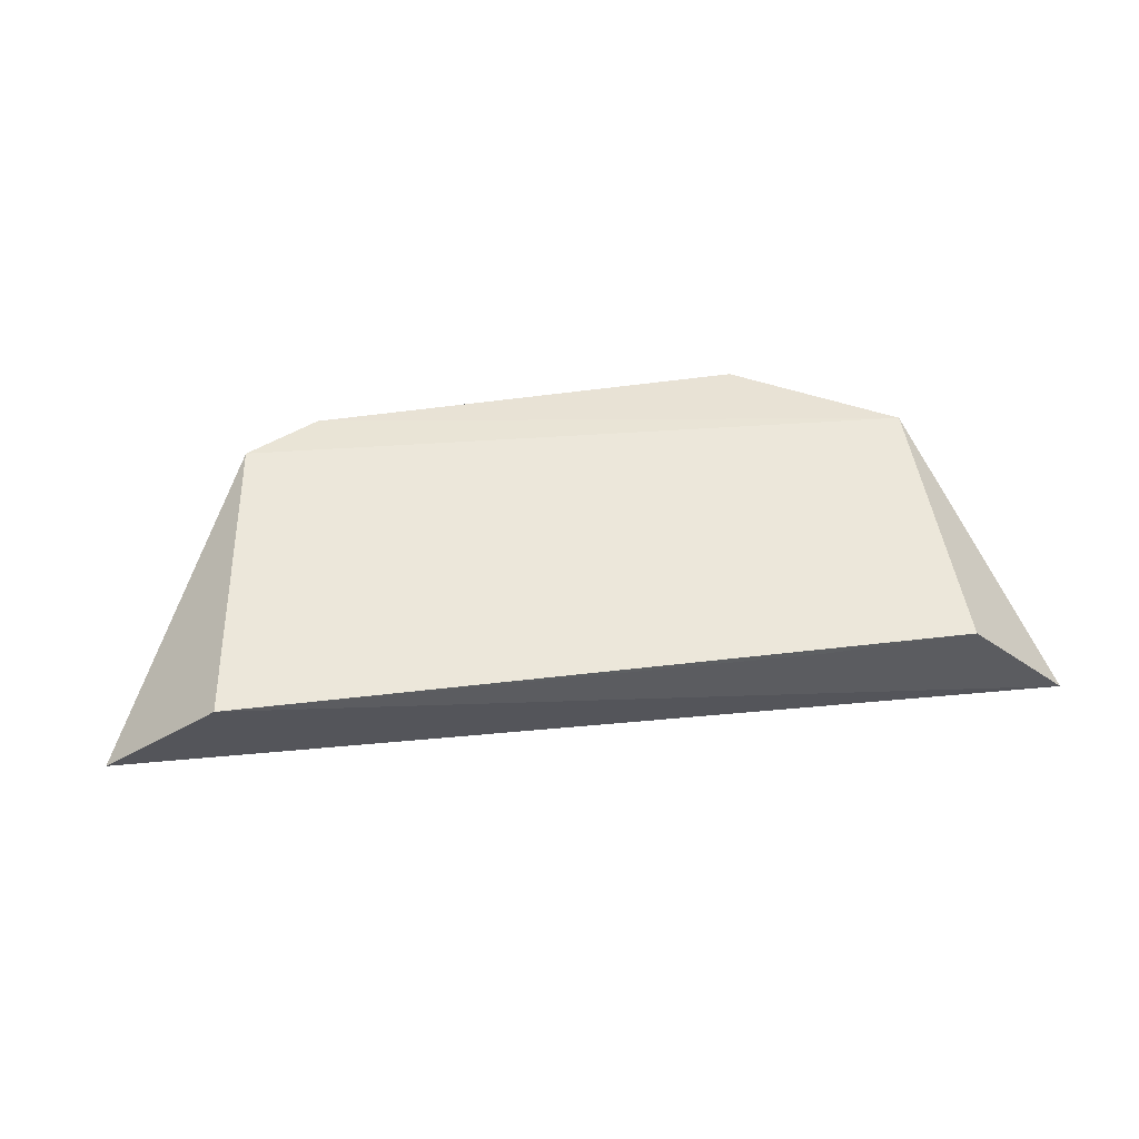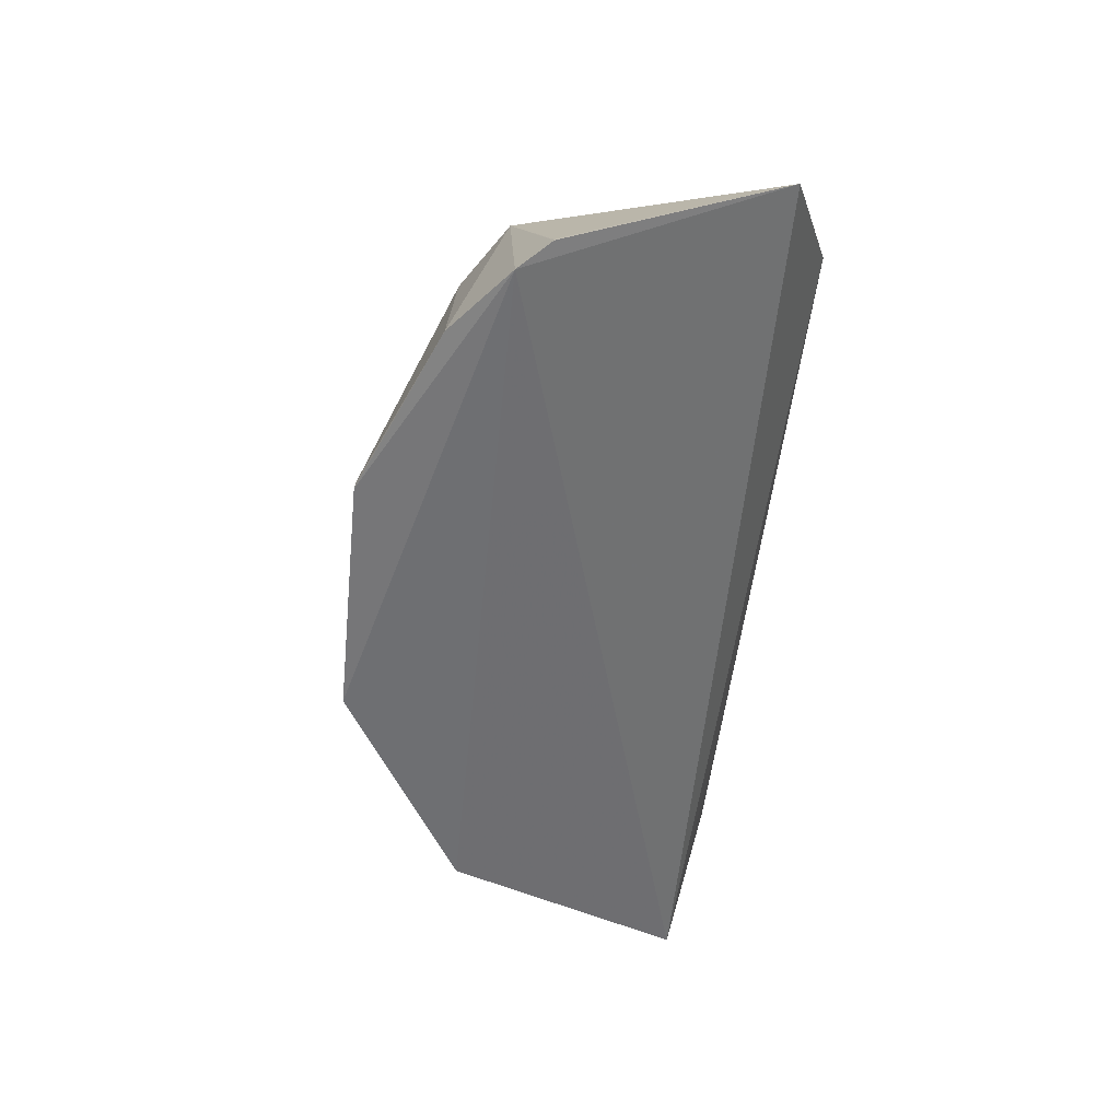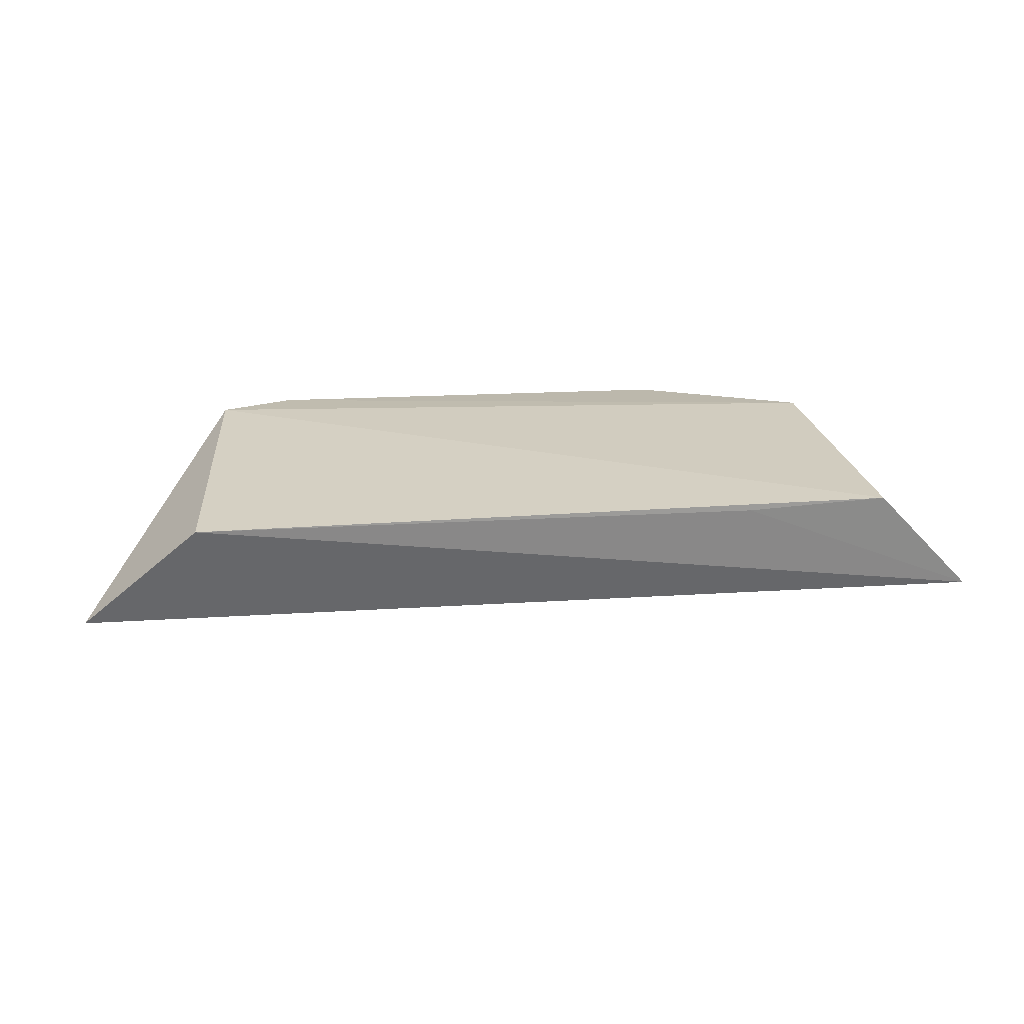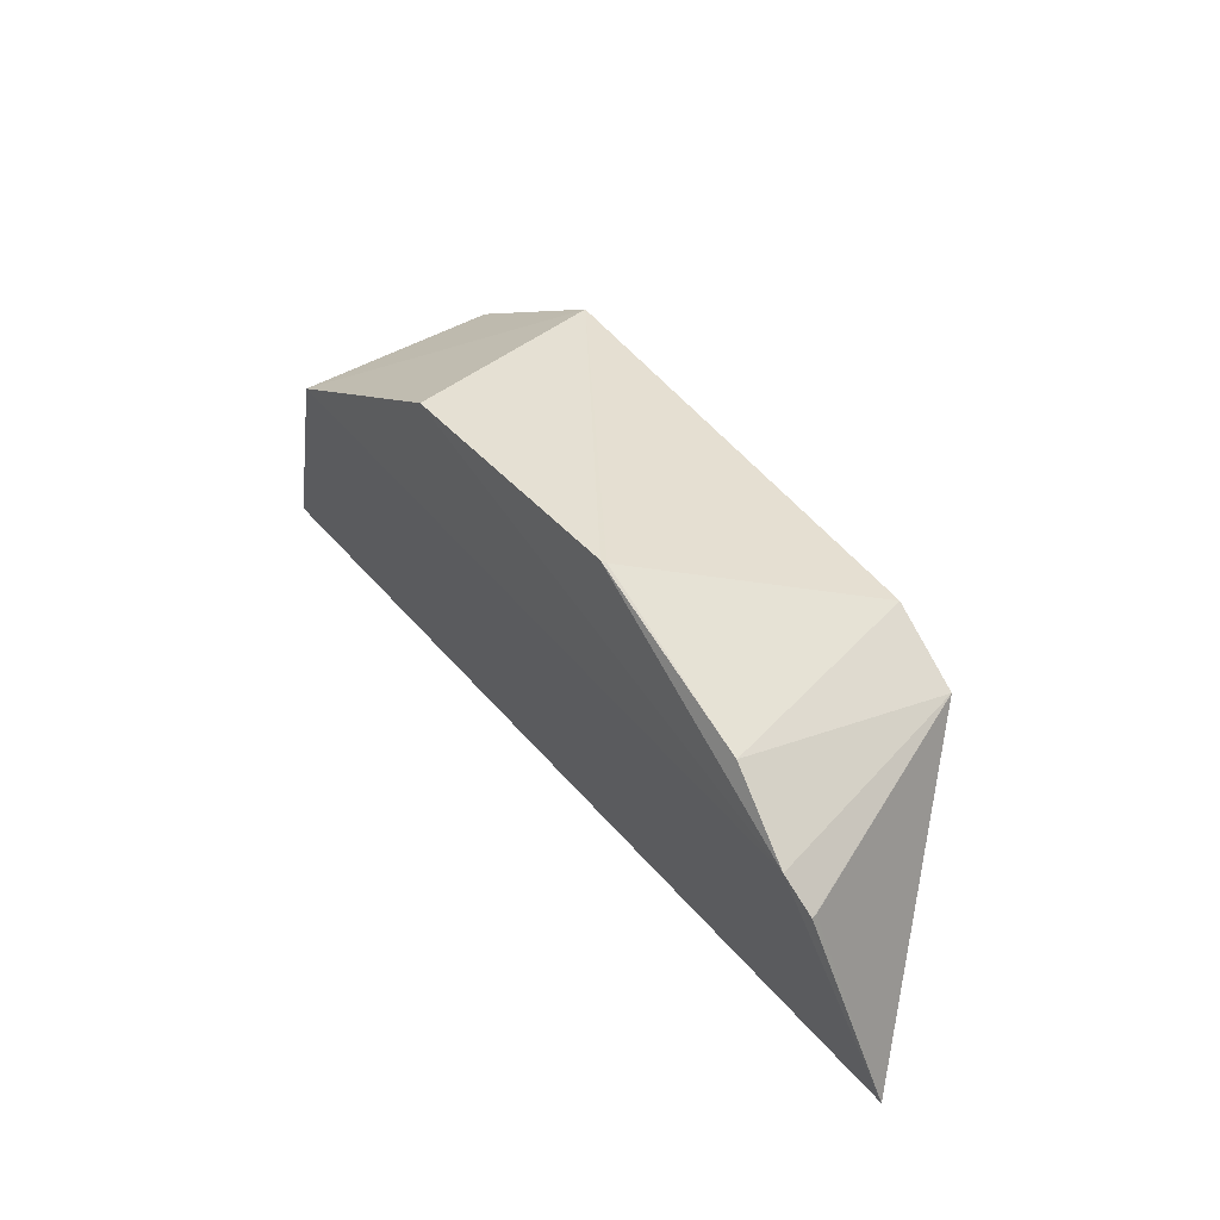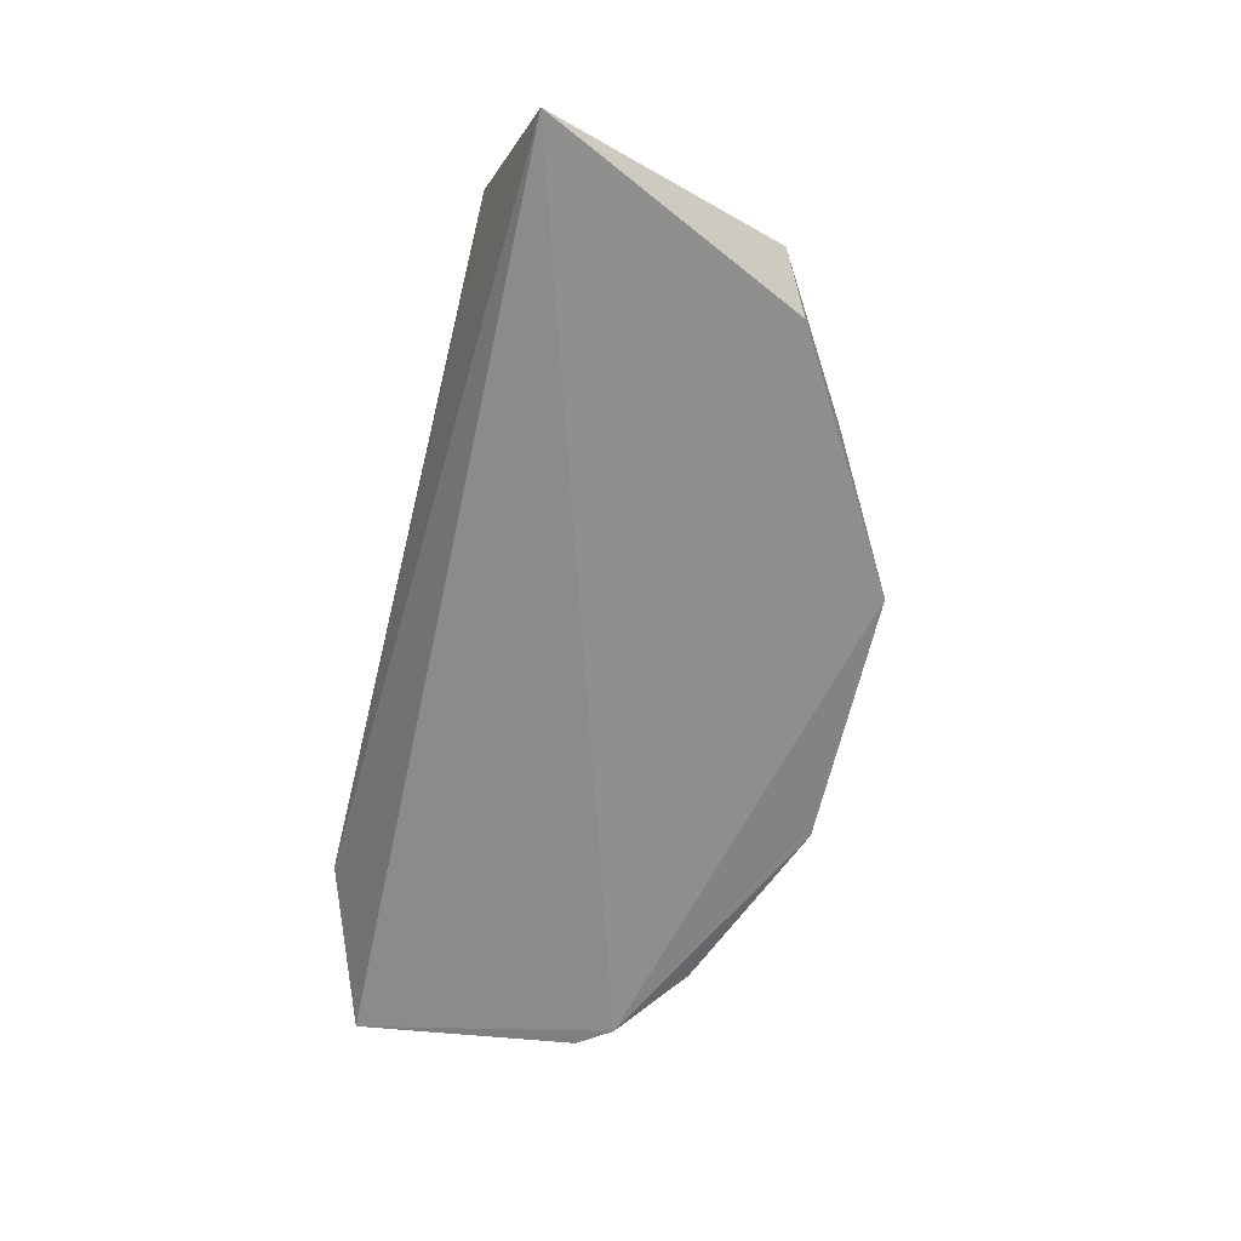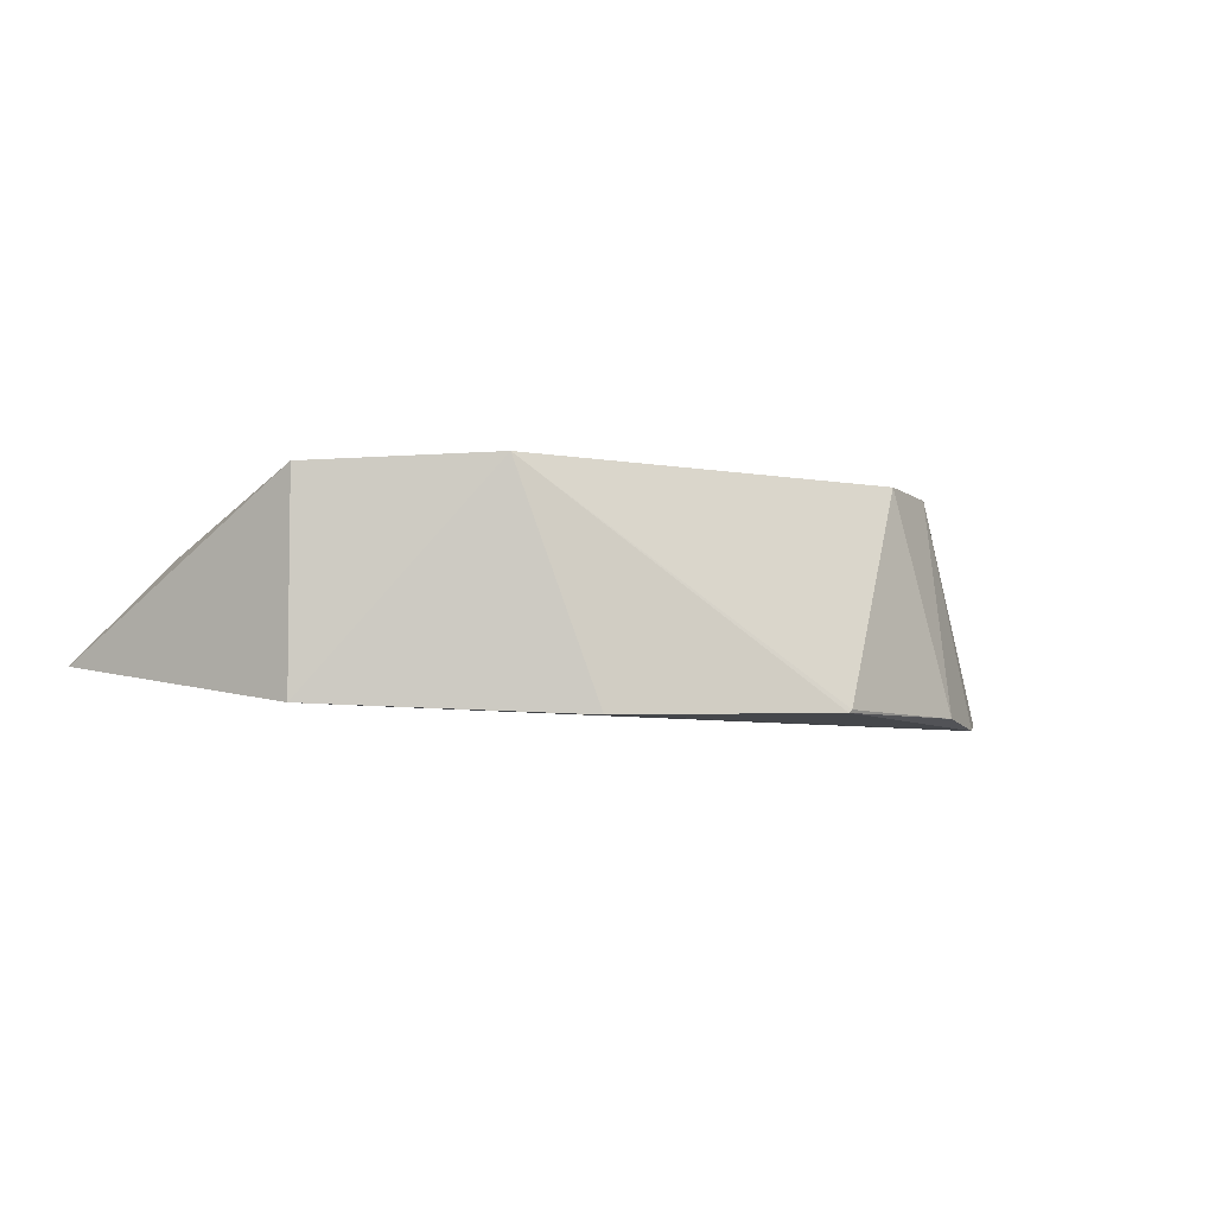
<metadata>
{"format":"obj","ext":"obj","renderer":"f3d","projection":"perspective","resolution":1024,"background":"white","views":[{"elev":36.5,"azim":-7.8,"up":"+Z"},{"elev":-56.3,"azim":-96.7,"up":"+Z"},{"elev":10.6,"azim":-10.2,"up":"+Z"},{"elev":44.2,"azim":-126.6,"up":"+Y"},{"elev":-63.1,"azim":76.5,"up":"+Z"},{"elev":-3.9,"azim":149.3,"up":"+Z"}]}
</metadata>
<code>
v 0.03651 0.1441 0.0449
v 0.04406 0.1275 0.03367
v 0.02137 0.1533 0.03055
v -0.01229 0.145 0.02987
v -0.01075 0.1252 0.03971
v 0.03661 0.1442 0.03124
v -0.003255 0.1482 0.04548
v 0.03691 0.1255 0.04046
v -0.01825 0.1288 0.03302
v 0.02589 0.1506 0.04543
v 0.004504 0.1536 0.03082
v 0.02723 0.1255 0.03988
v -0.00818 0.1452 0.0452
v -0.007411 0.1488 0.0306
v 0.004185 0.1535 0.03101
v -0.01419 0.1429 0.03036
v -0.01408 0.1429 0.03074
f 6 2 4
f 6 4 3
f 6 1 2
f 8 2 1
f 9 4 2
f 9 2 5
f 10 6 3
f 10 1 6
f 10 7 1
f 11 3 4
f 11 10 3
f 12 8 5
f 12 5 2
f 12 2 8
f 13 5 8
f 13 9 5
f 13 8 1
f 13 1 7
f 14 11 4
f 14 13 7
f 14 4 13
f 15 7 10
f 15 10 11
f 15 14 7
f 15 11 14
f 16 13 4
f 16 4 9
f 17 16 9
f 17 9 13
f 17 13 16

</code>
